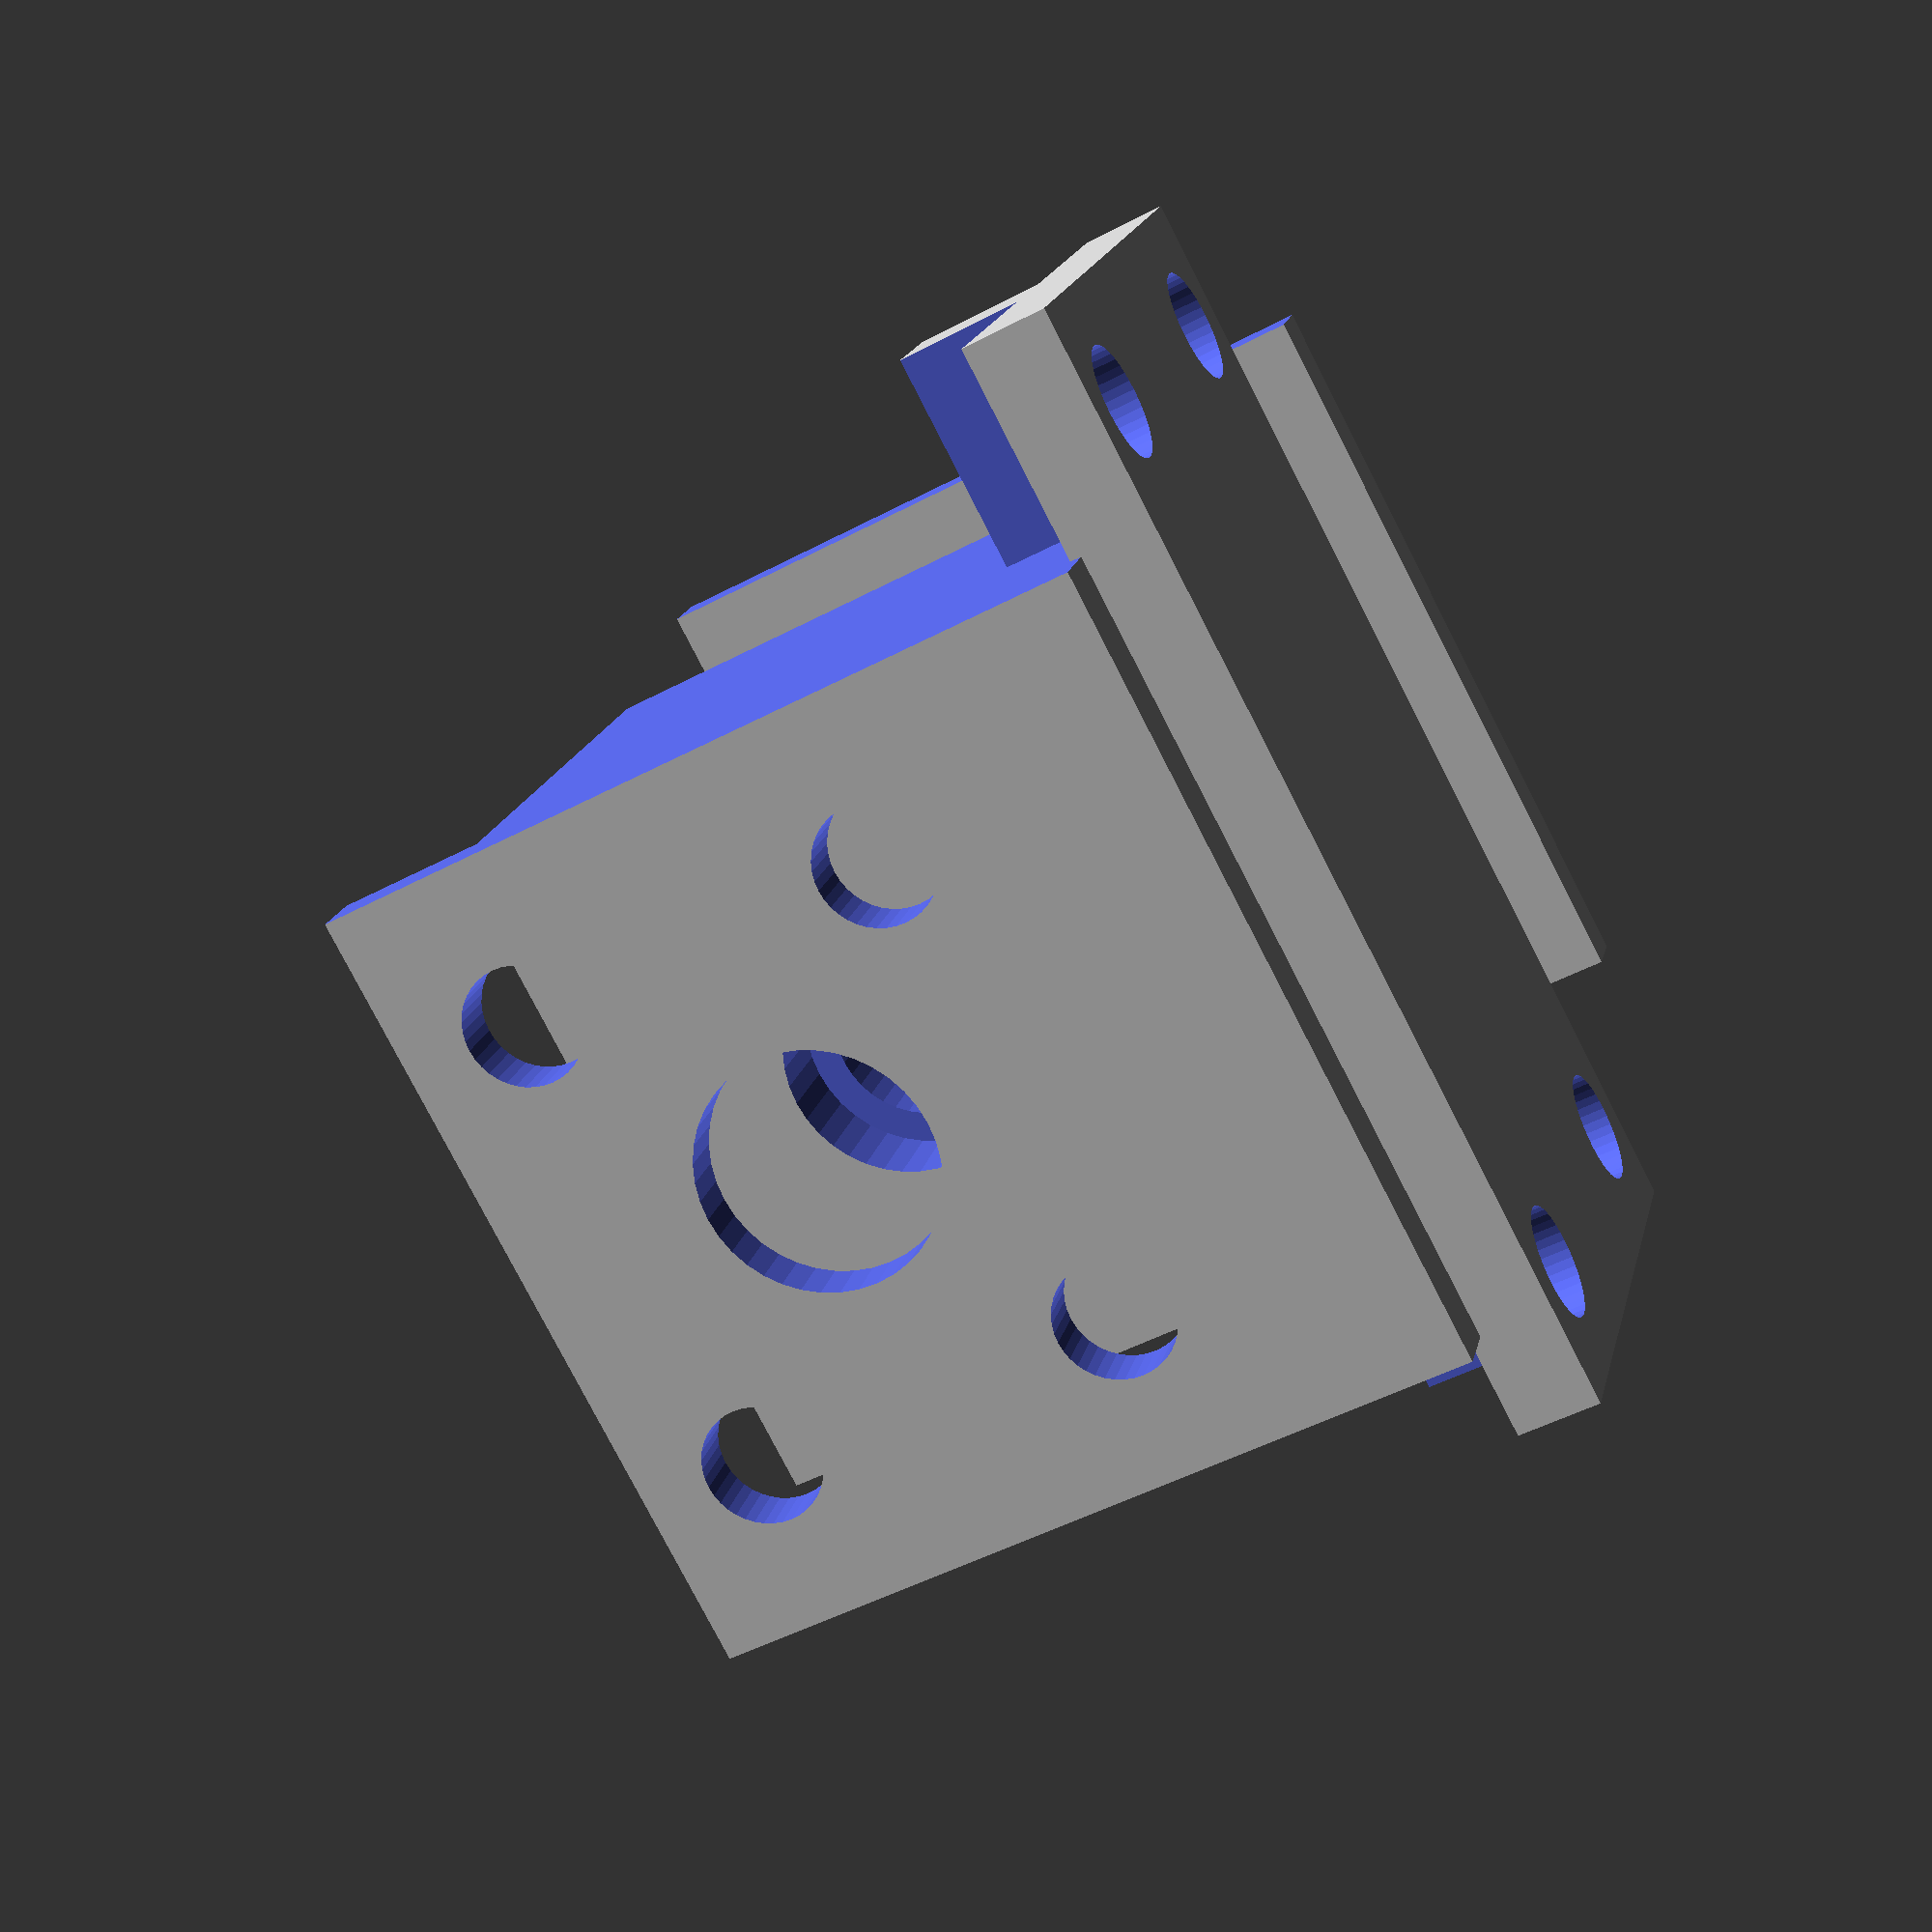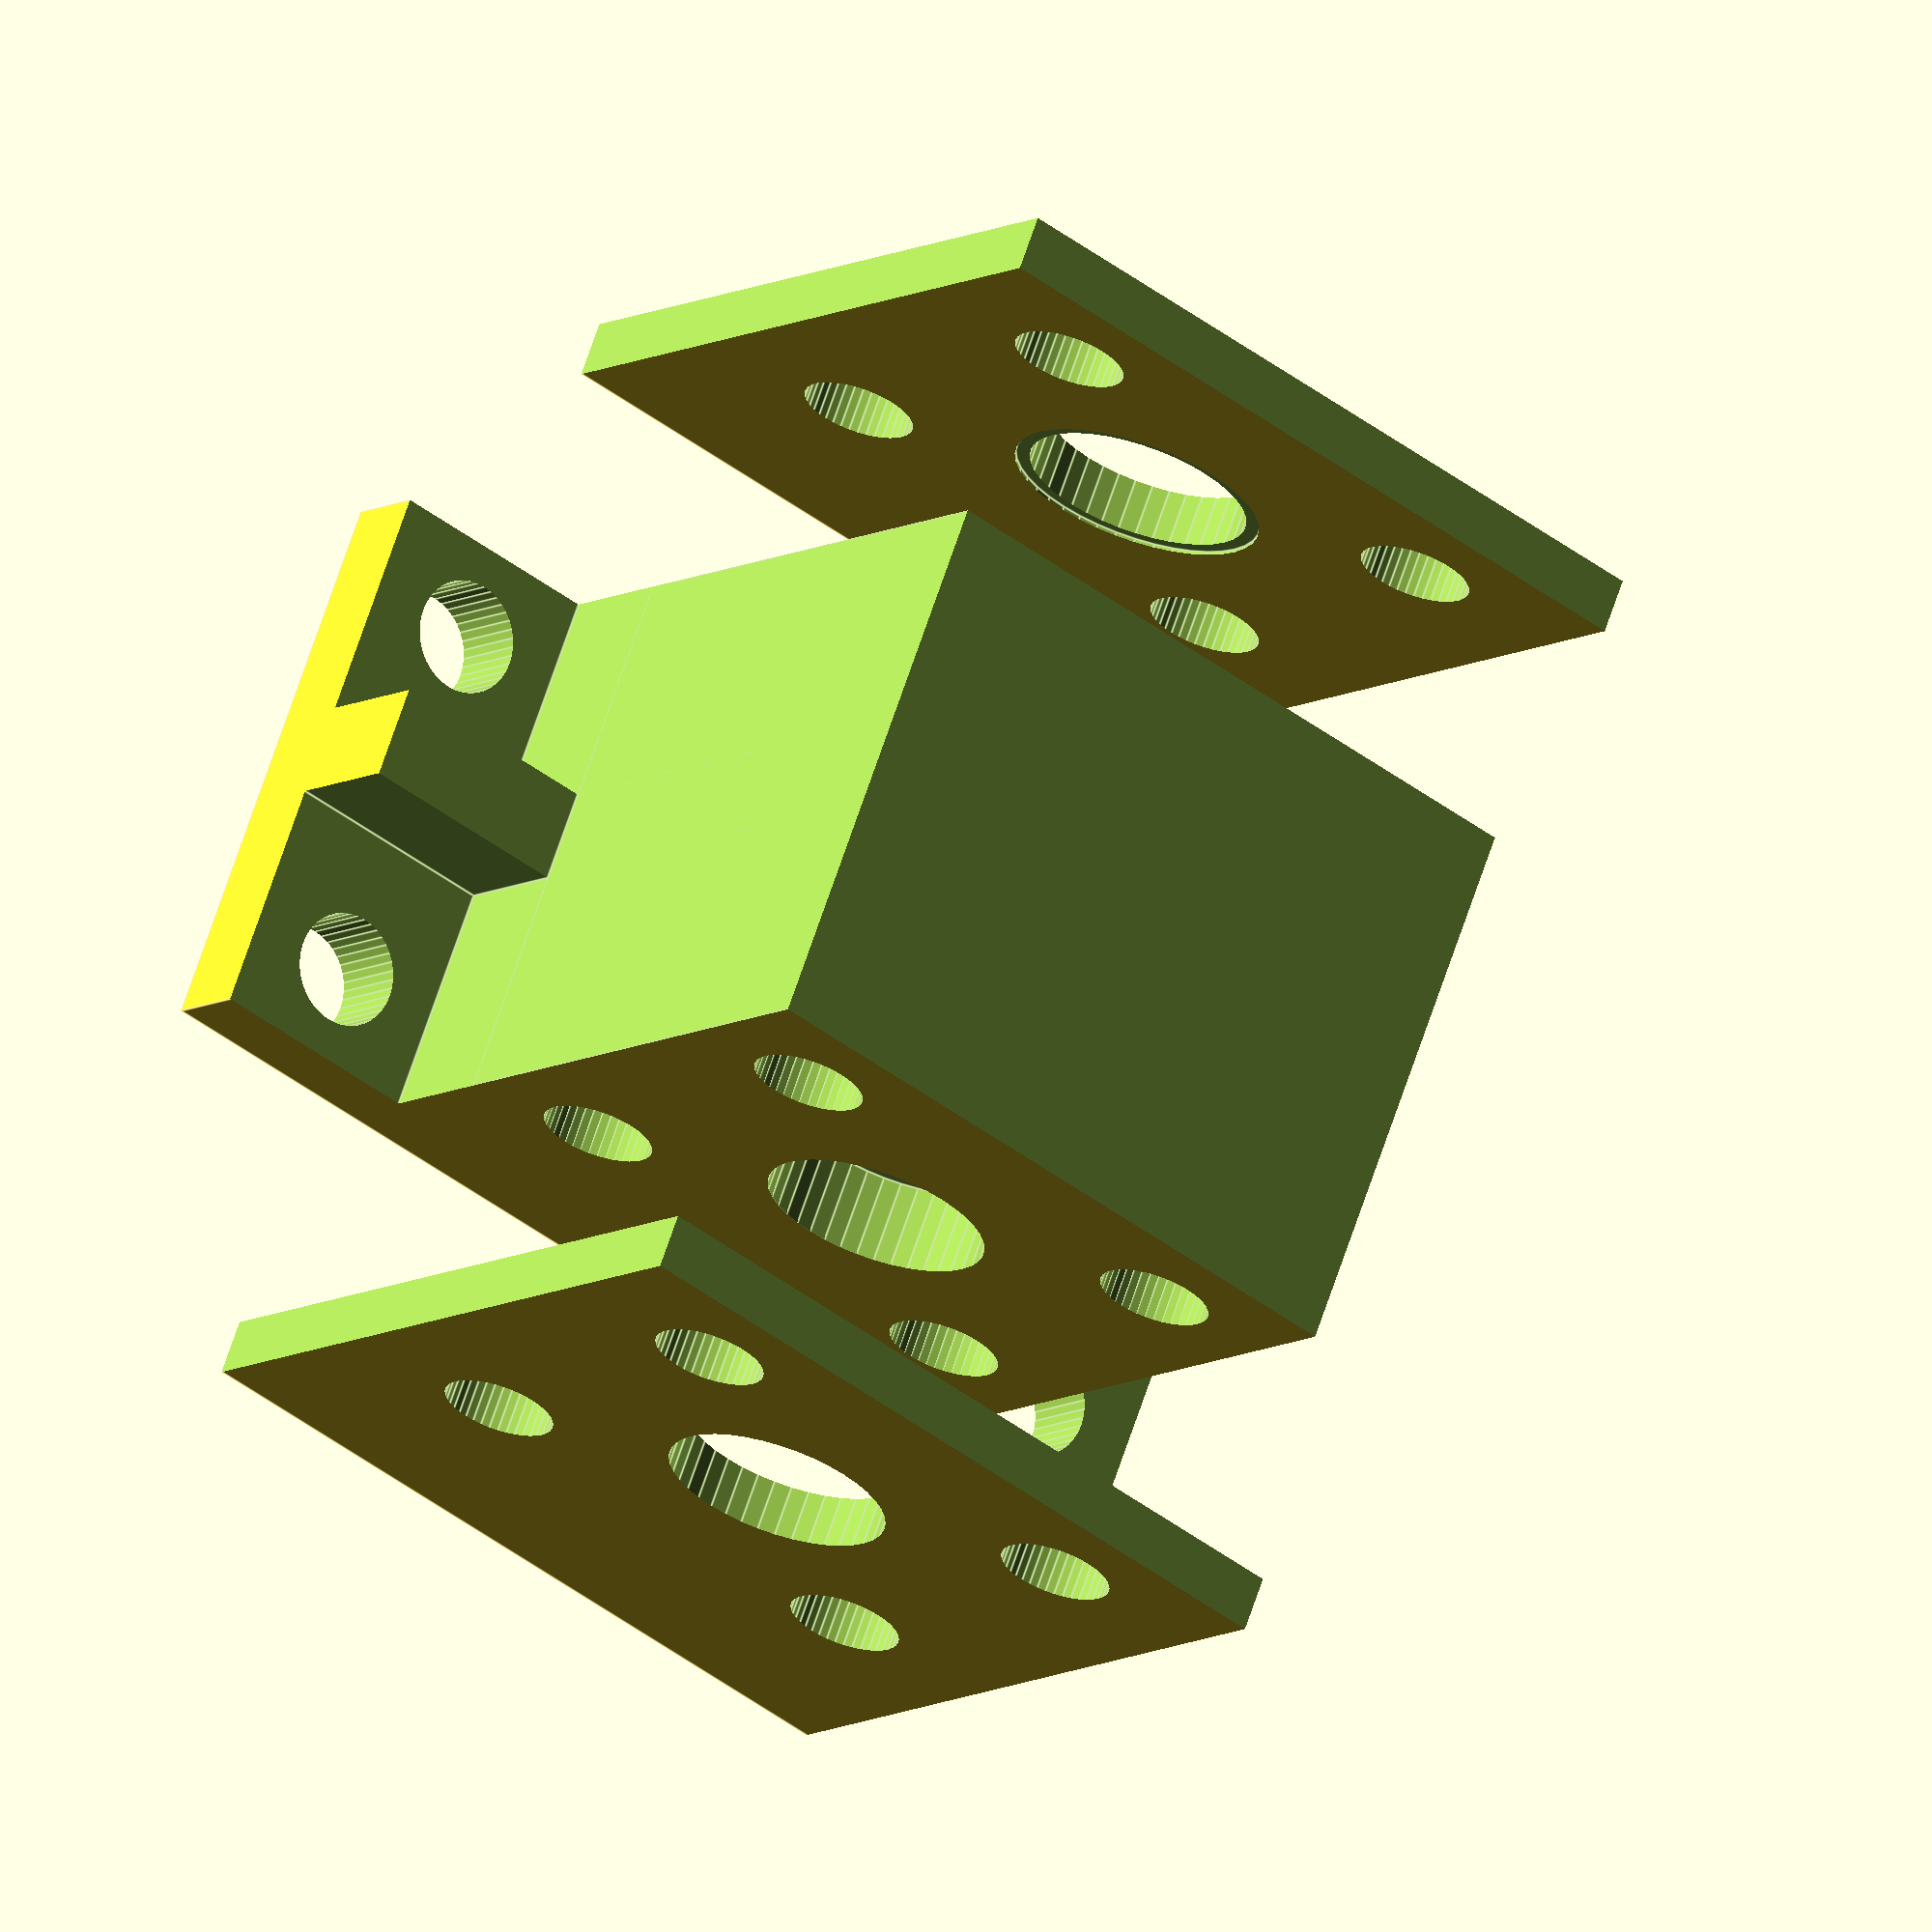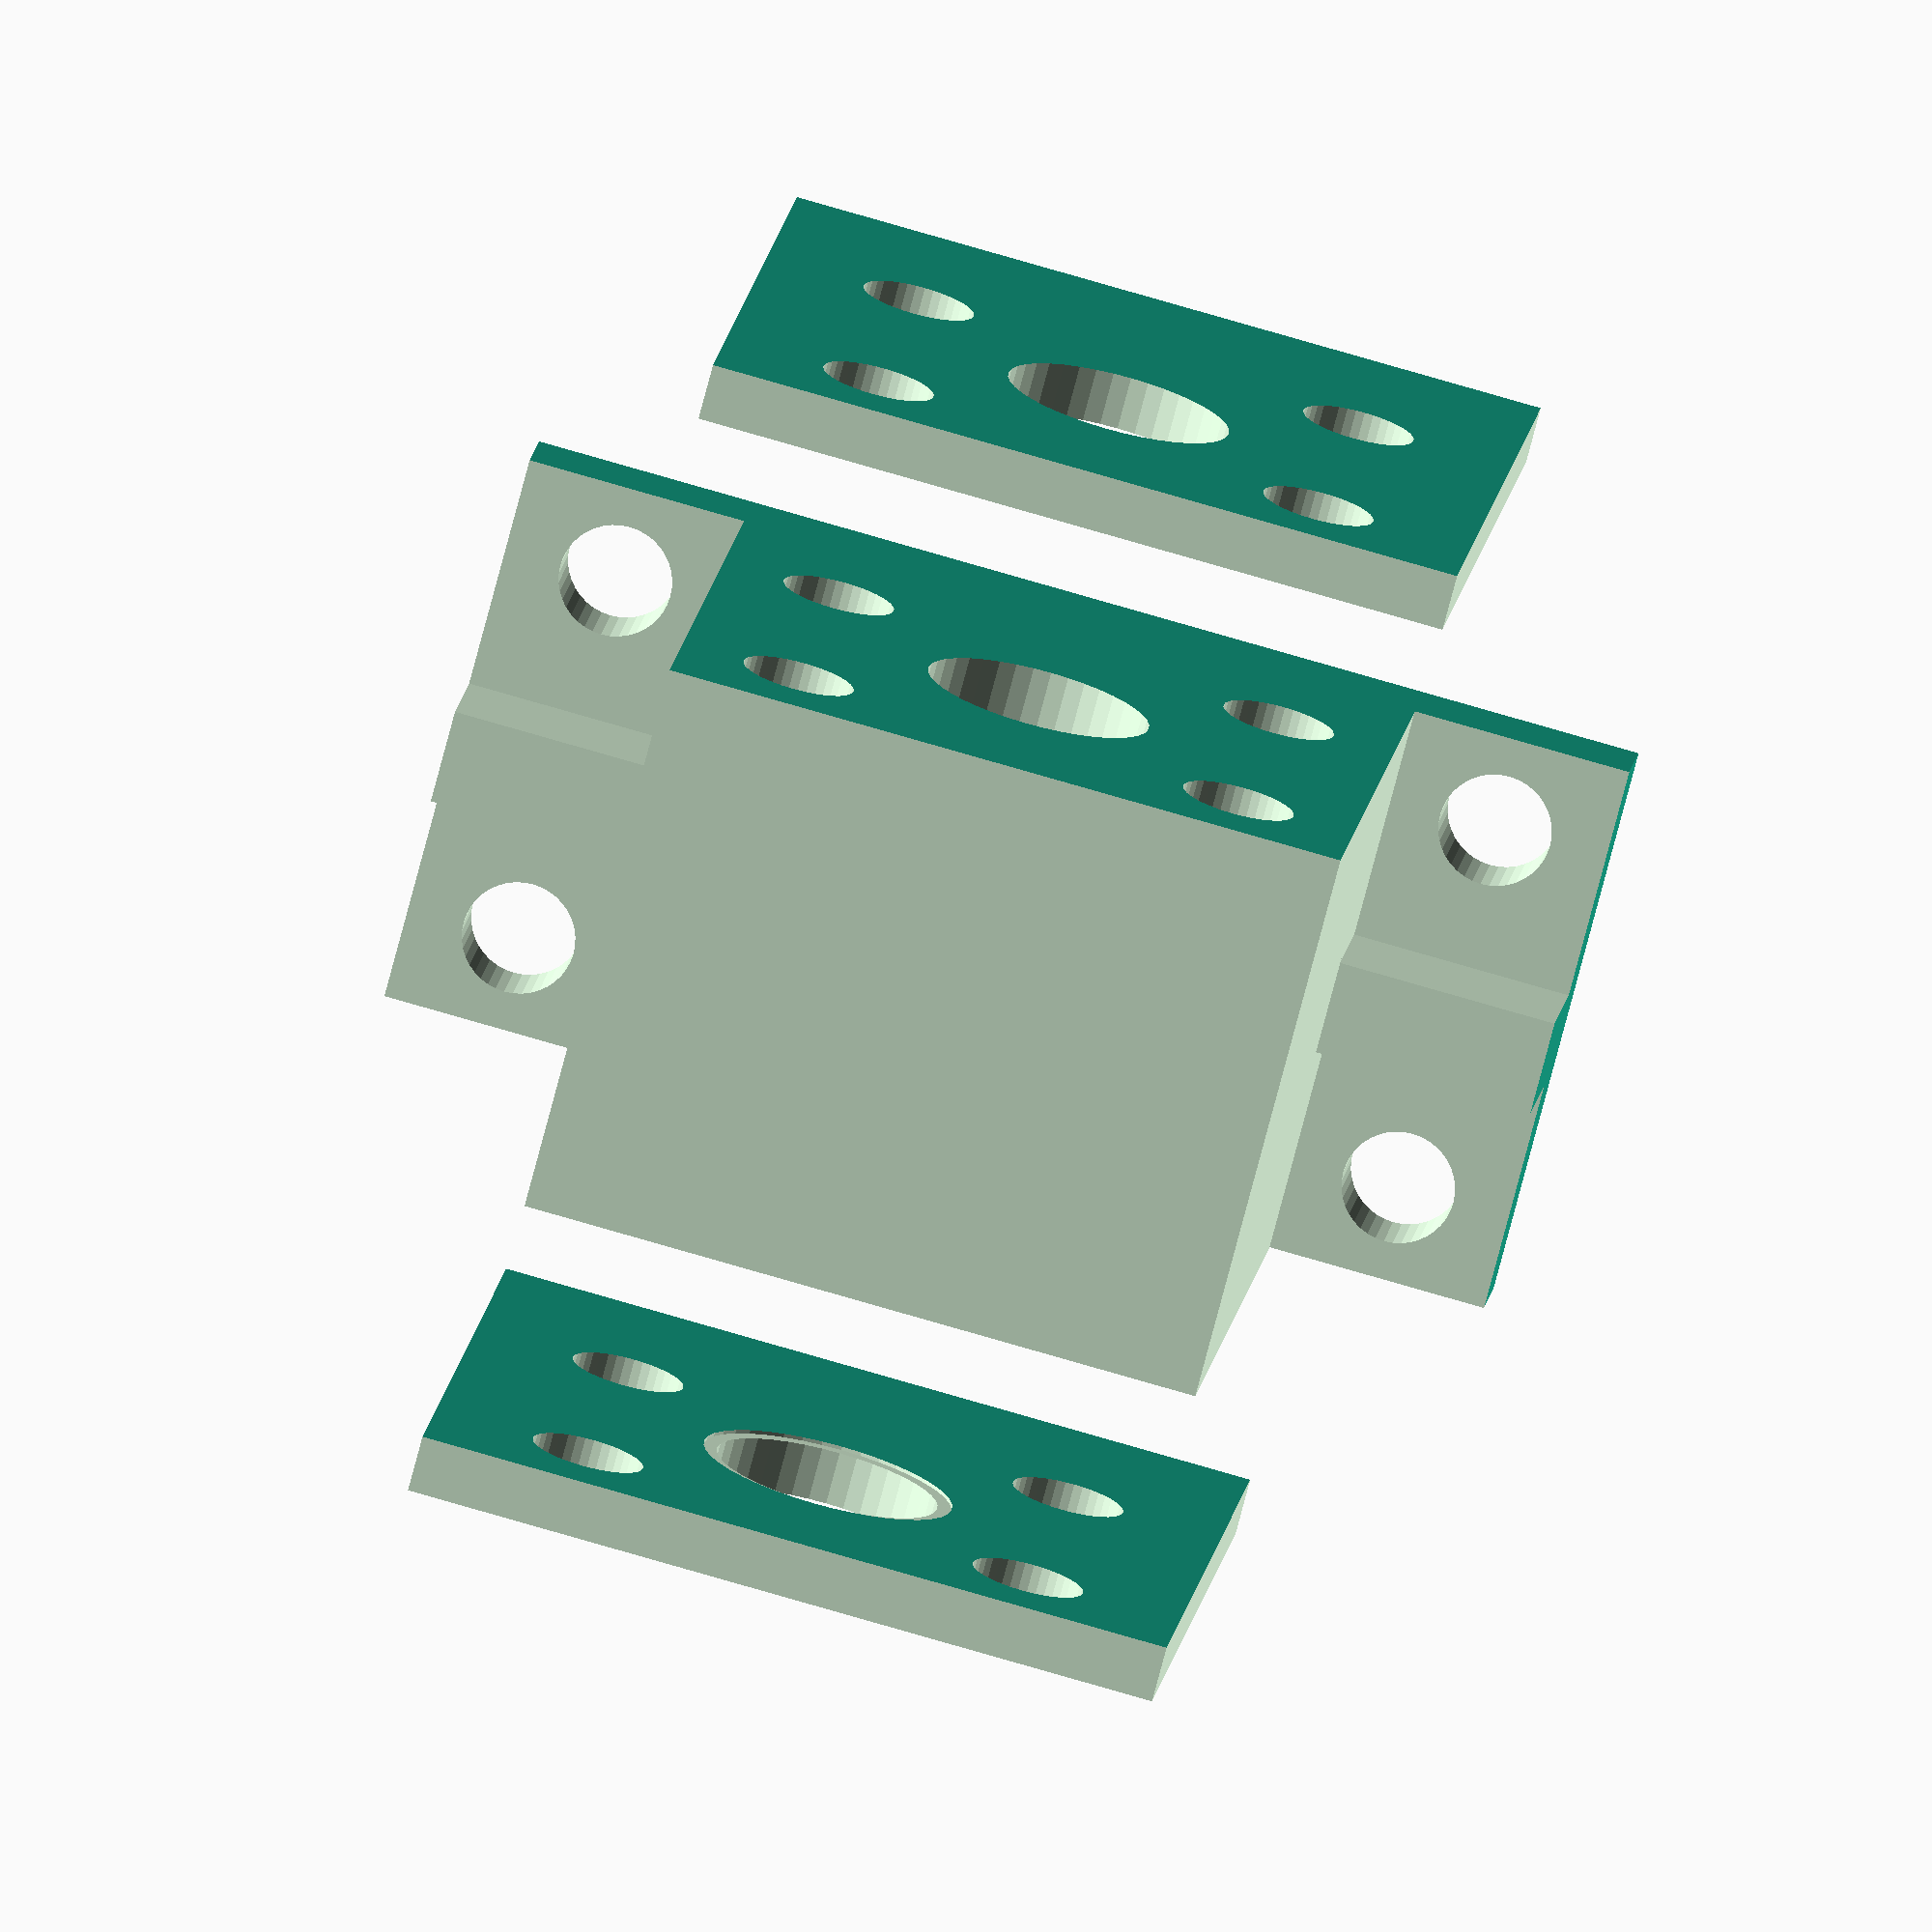
<openscad>
module flanschplatte()
{
	/* radius für spheres etc. von durchmesser */
	function r_from_dia(d) = d / 2;

	/* cylinder erstellen und direkt rotieren */
	module rotcy(rot, r, h) {
		rotate(90, rot)
			cylinder(r = r, h = h/2, center = true, $fn=40);
	}

	difference() {
		/* platte an sich */
		translate([0, -block_y, 0]) cube([block_x, 2, block_z], center=true);

		/* querschrauben für flansch-halterungen */
		translate([-block_x/2 + 3*schrauben_durchmesser, -block_y, -block_z/5]) rotcy([1, 0, 0], r_from_dia(schrauben_durchmesser), block_y+0.2);
		translate([block_x/2 - 3*schrauben_durchmesser,  -block_y, -block_z/5]) rotcy([1, 0, 0], r_from_dia(schrauben_durchmesser), block_y+0.2);
		translate([-block_x/2 + 3*schrauben_durchmesser, -block_y, block_z/5]) rotcy([1, 0, 0], r_from_dia(schrauben_durchmesser), block_y+0.2);
		translate([block_x/2 - 3*schrauben_durchmesser,  -block_y, block_z/5]) rotcy([1, 0, 0], r_from_dia(schrauben_durchmesser), block_y+0.2);


		/* aussparungen für schraublöcher */
		translate([-block_x/2-0.2,-block_y,0]) cube([block_x/3, block_y/2, block_z+0.5], center=true);
		translate([block_x/2+0.2,-block_y,0]) cube([block_x/3, block_y/2, block_z+0.5], center=true);

		/* aussparung für kugellager */
		translate([0, -block_y, 0]) rotcy([1, 0, 0], r_from_dia(kugellager_durchmesser), 5);

		/* extra aussparung für den flansch */
		translate([0, -block_y+1, 0]) rotcy([1, 0, 0], r_from_dia(kugellager_durchmesser + 2*flansch_breite), 0.5);	

		/* material weiter reduzieren */
		translate([0, -block_y, -block_z/2]) cube([block_x+0.5, block_y+0.5, block_z/3], center=true); 
	}
}

module lagerblock()
{
	/* radius für spheres etc. von durchmesser */
	function r_from_dia(d) = d / 2;

	/* cylinder erstellen und direkt rotieren */
	module rotcy(rot, r, h) {
		rotate(90, rot)
			cylinder(r = r, h = h, center = true, $fn=40);
	}

	difference() {
		/* block an sich */
		cube([block_x, block_y, block_z], center=true);

		/* schraublöcher */
		translate([-block_x/2 + schrauben_durchmesser, -block_y/3, 0]) rotcy([0, 0, 0], cy_r, block_x+0.2);
		translate([-block_x/2 + schrauben_durchmesser, block_y/3,0]) rotcy([0, 0, 0], cy_r, block_x+0.2);
		translate([block_x/2 - schrauben_durchmesser, -block_y/3,0]) rotcy([0, 0, 0], cy_r, block_x+0.2);
		translate([block_x/2 - schrauben_durchmesser, block_y/3,0]) rotcy([0, 0, 0], cy_r, block_x+0.2);

		/* aussparungen für schraublöcher */
		translate([-block_x/2-0.2,  block_y/3, -3]) cube([block_x/2-schrauben_durchmesser, block_y/2, block_z], center=true);
		translate([block_x/2+0.2,  block_y/3, -3]) cube([block_x/2-schrauben_durchmesser, block_y/2, block_z], center=true);
		translate([block_x/2+0.2, -block_y/3, -3]) cube([block_x/2-schrauben_durchmesser, block_y/2, block_z], center=true);
		translate([-block_x/2-0.2, -block_y/3, -3]) cube([block_x/2-schrauben_durchmesser, block_y/2, block_z], center=true);

		/*
		translate([-block_x/2 + schrauben_durchmesser, -block_y/3, -3]) rotcy([0, 0, 0], cy_r+2, block_z);
		translate([-block_x/2 + schrauben_durchmesser, block_y/3,-3]) rotcy([0, 0, 0], cy_r+2, block_z);
		translate([block_x/2 - schrauben_durchmesser, -block_y/3,-3]) rotcy([0, 0, 0], cy_r+2, block_z);
		translate([block_x/2 - schrauben_durchmesser, block_y/3,-3]) rotcy([0, 0, 0], cy_r+2, block_z);
		*/

		/* querschrauben für flansch-halterungen */
		translate([-block_x/2 + 3*schrauben_durchmesser, 0, -block_z/5]) rotcy([1, 0, 0], r_from_dia(schrauben_durchmesser), block_y+0.2);
		translate([block_x/2 - 3*schrauben_durchmesser,  0, -block_z/5]) rotcy([1, 0, 0], r_from_dia(schrauben_durchmesser), block_y+0.2);
		translate([-block_x/2 + 3*schrauben_durchmesser, 0, block_z/5]) rotcy([1, 0, 0], r_from_dia(schrauben_durchmesser), block_y+0.2);
		translate([block_x/2 - 3*schrauben_durchmesser,  0, block_z/5]) rotcy([1, 0, 0], r_from_dia(schrauben_durchmesser), block_y+0.2);

		/* material weiter reduzieren */
		translate([0, 0, -block_z/2]) cube([block_x+0.5, block_y+0.5, block_z/3], center=true); 
		translate([-block_x/2-0.2,0,-5]) cube([block_x/2-schrauben_durchmesser, block_y, block_z - 5], center=true);
		translate([block_x/2+0.2,0,-5]) cube([block_x/2-schrauben_durchmesser, block_y, block_z - 5], center=true);

		/* achsdurchführung */
		rotcy([1, 0, 0], r_from_dia(wellen_durchmesser), cy_h);
	
		/* kugellager-aussparungen */
		translate([0, block_y/2 - kugellager_tiefe/2, 0]) rotcy([1, 0, 0], r_from_dia(kugellager_durchmesser), kugellager_tiefe+0.1);
		translate([0, -block_y/2 + kugellager_tiefe/2, 0]) rotcy([1, 0, 0], r_from_dia(kugellager_durchmesser), kugellager_tiefe+0.1);
	
	}


	size = 50;

	cy_r = r_from_dia(schrauben_durchmesser);
}


block_x = 40; // 5cm
block_y = 20; // 2.5cm
block_z = 32; // 2.5cm

cy_h = block_x/2+0.4;

wellen_durchmesser = 6; // eigentlich 4, aber mehr tut nicht weh
schrauben_durchmesser = 4;
kugellager_durchmesser = 8;
kugellager_tiefe = 3;
flansch_breite = .5;

flanschplatte();
rotate(180, 1) flanschplatte();
lagerblock(); 
</openscad>
<views>
elev=49.4 azim=25.6 roll=300.5 proj=p view=solid
elev=189.8 azim=337.4 roll=35.1 proj=o view=edges
elev=347.2 azim=345.2 roll=186.3 proj=o view=wireframe
</views>
